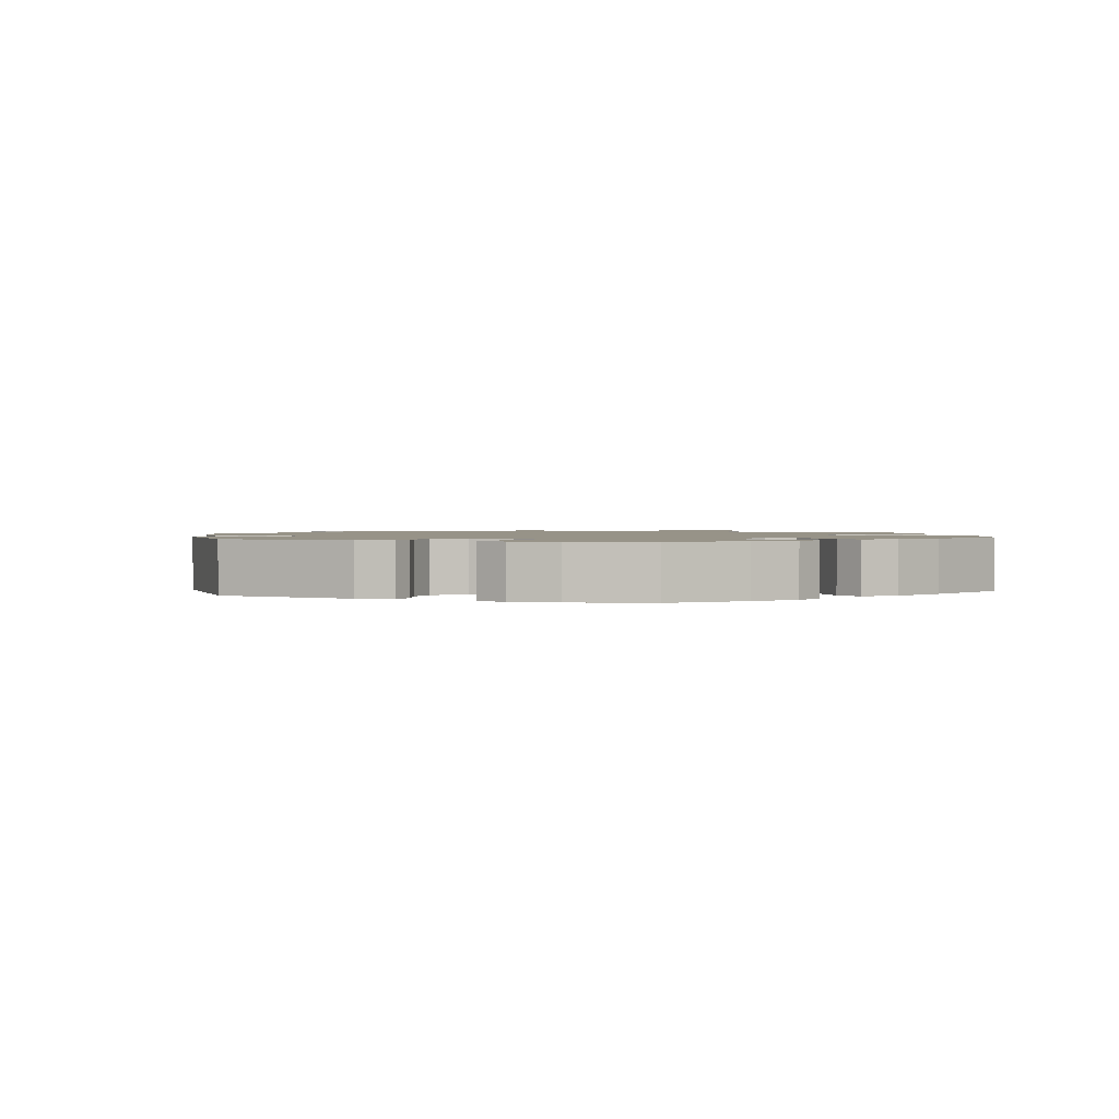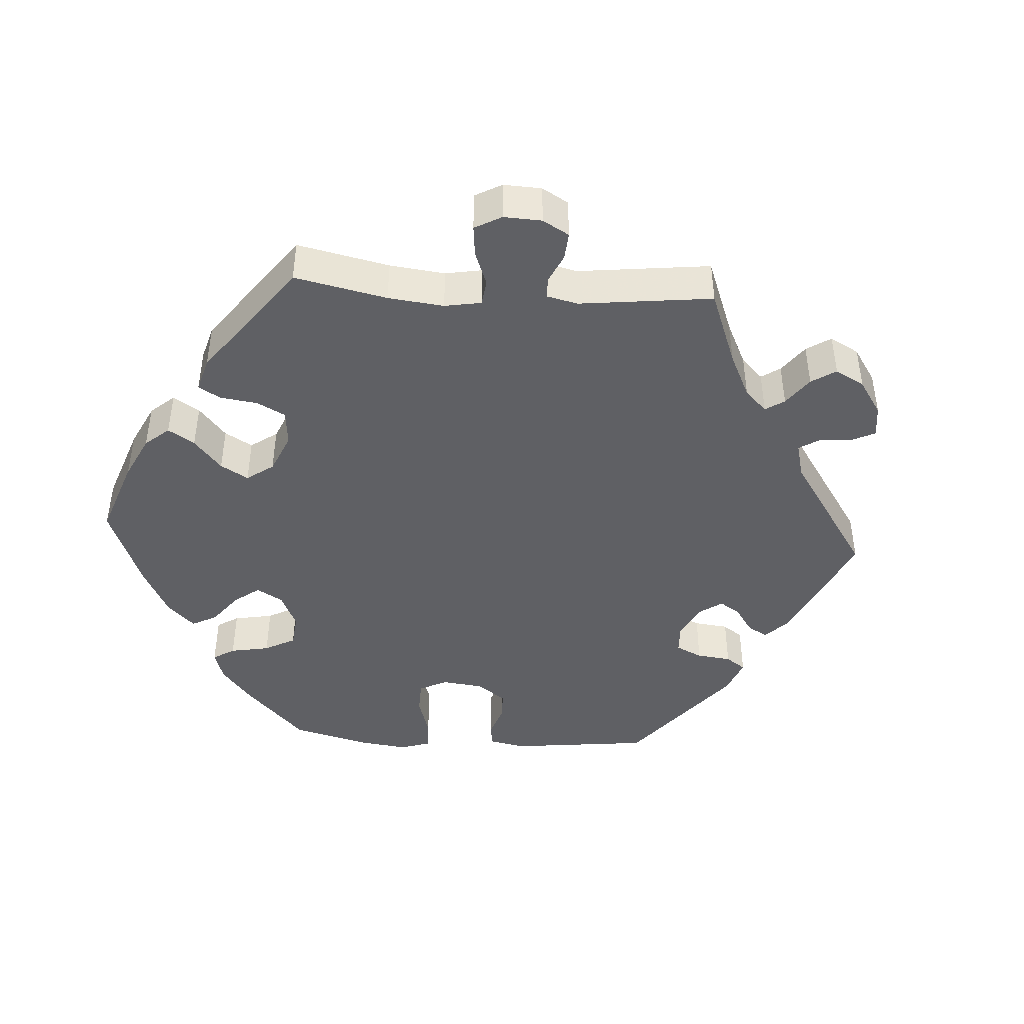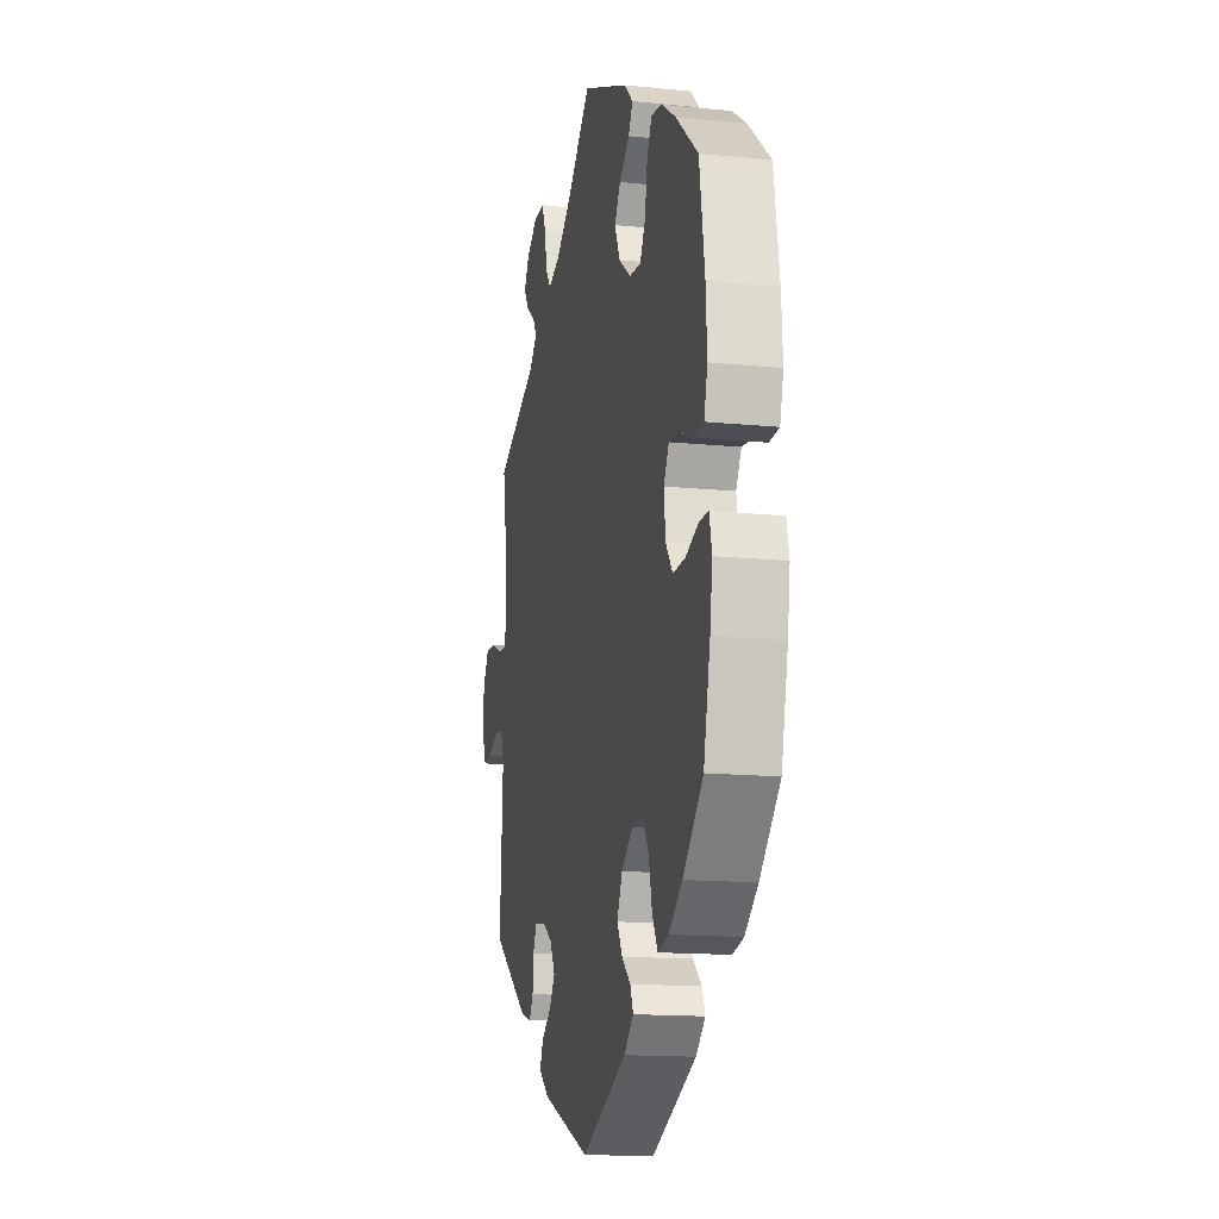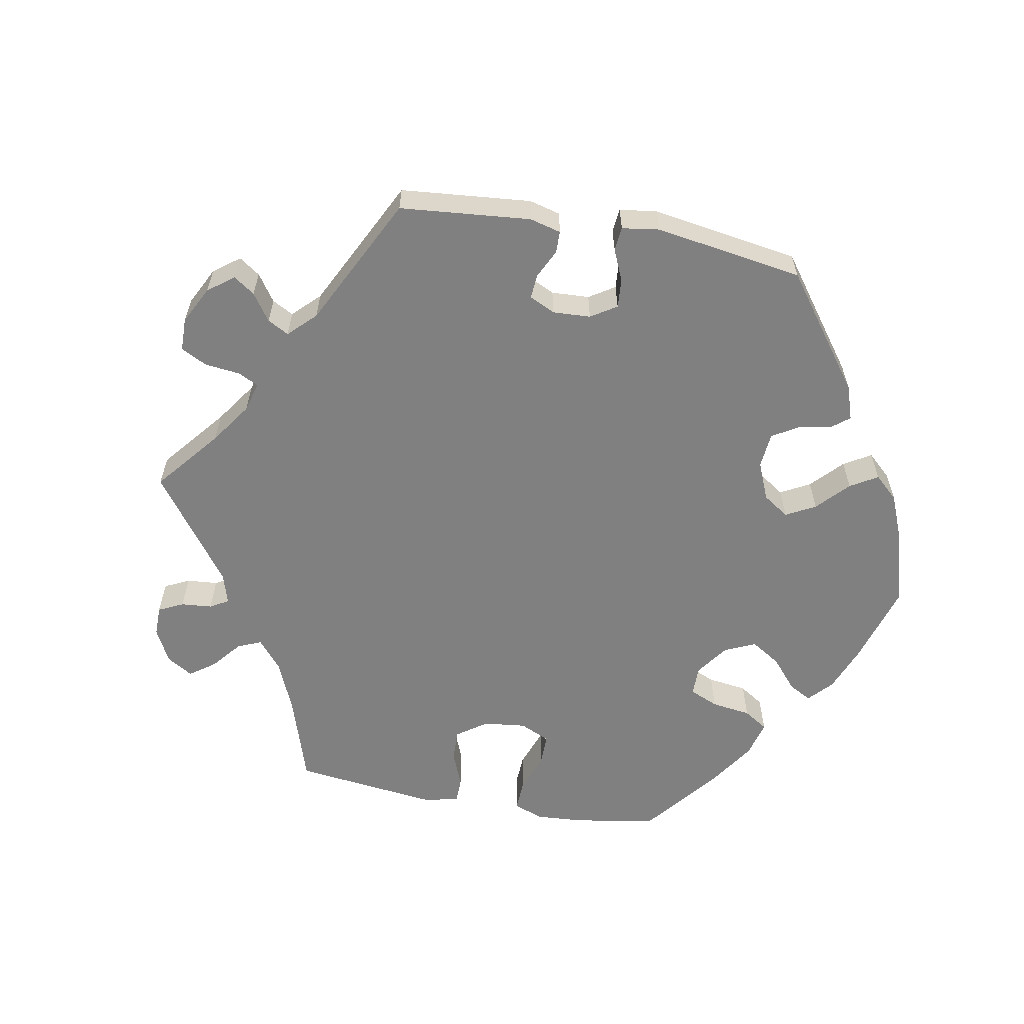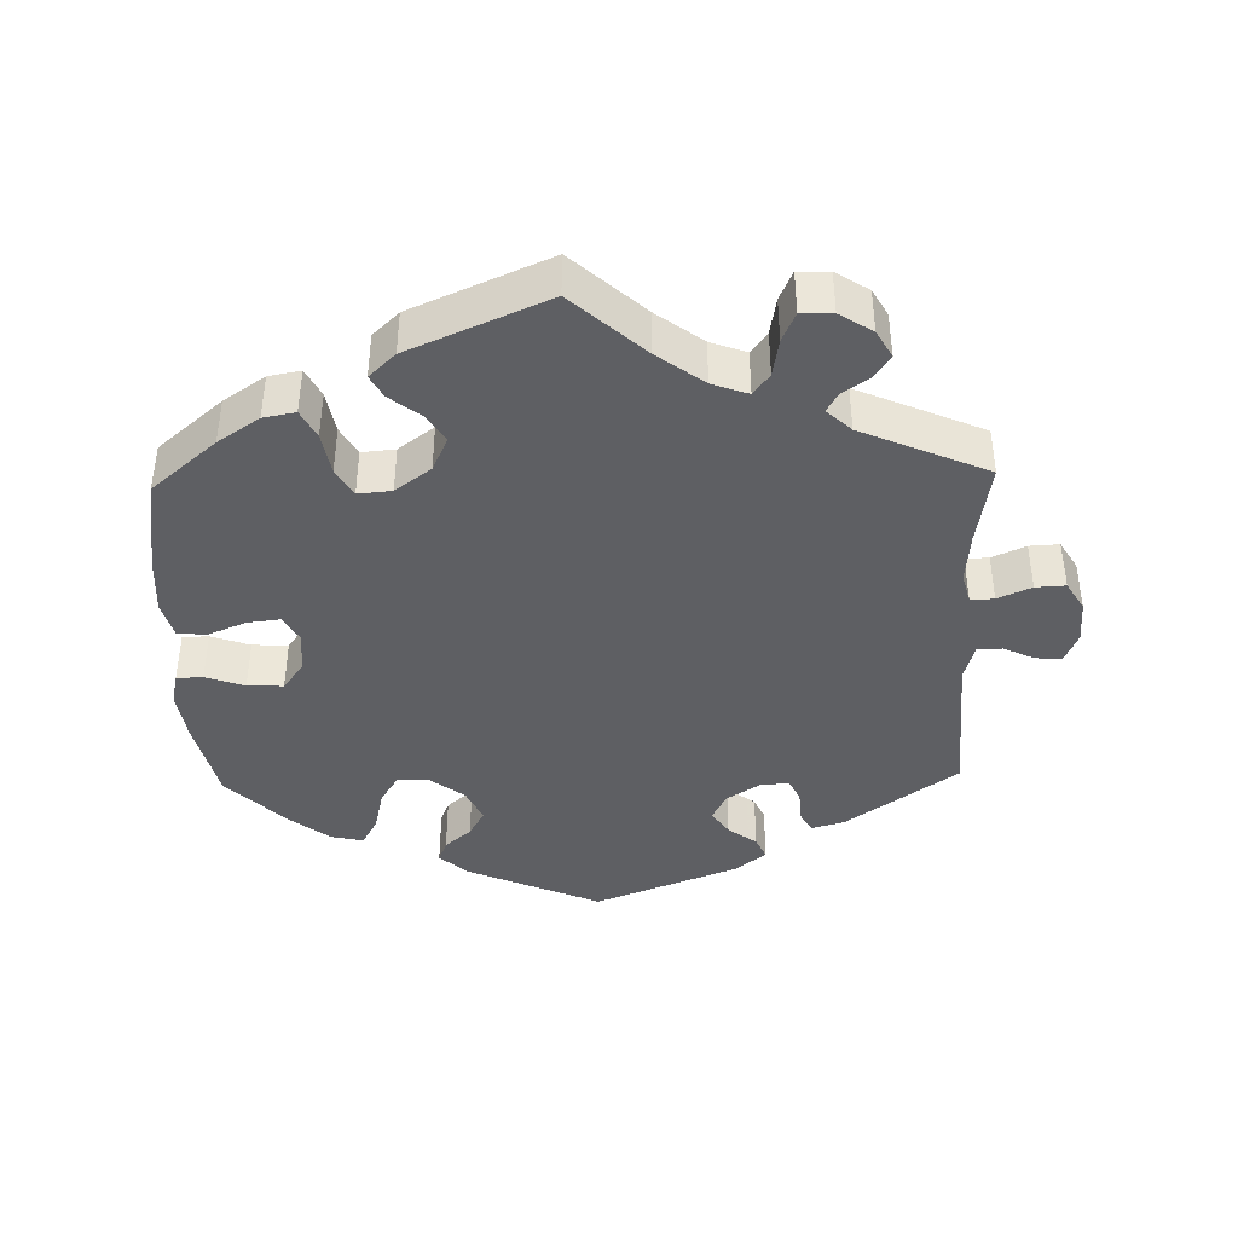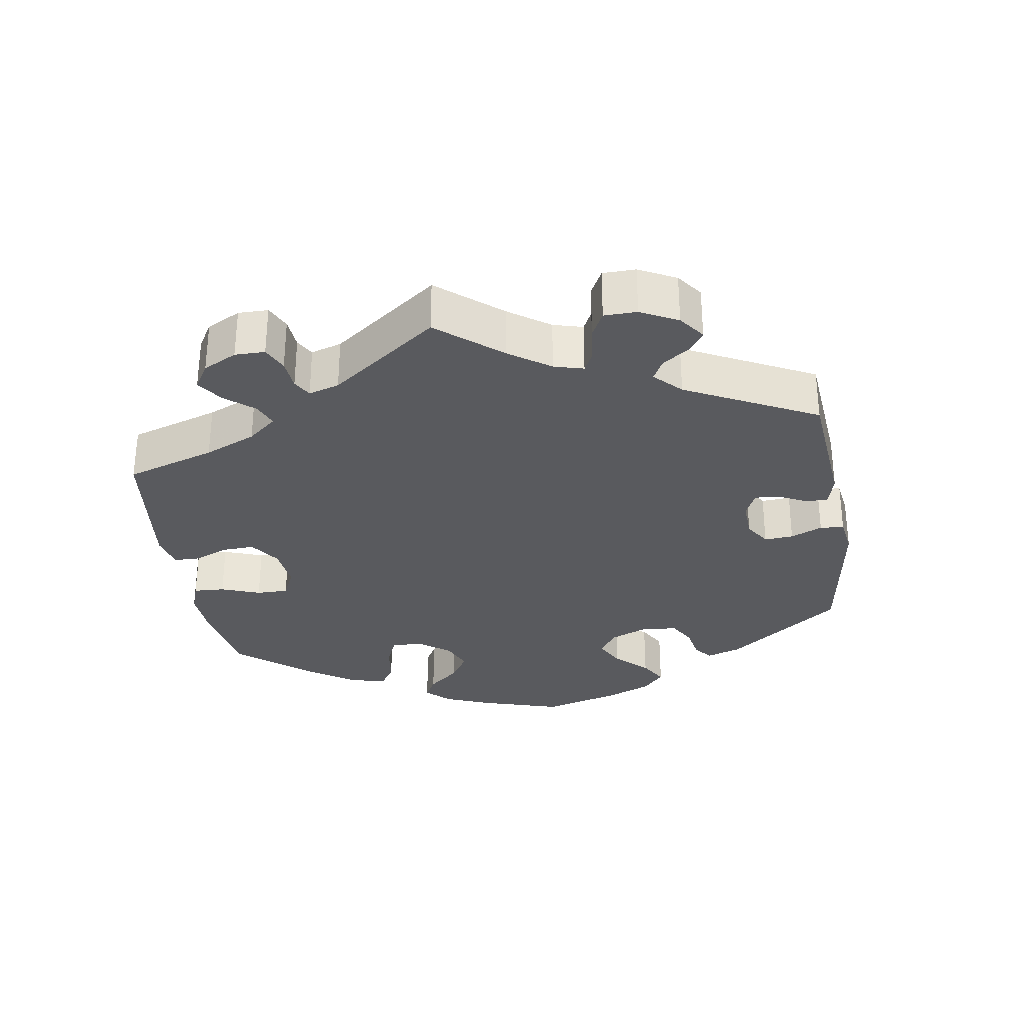
<metadata>
{"format":"obj","ext":"obj","renderer":"f3d","projection":"perspective","resolution":1024,"background":"white","views":[{"elev":1.4,"azim":-128.6,"up":"+Y"},{"elev":-43.8,"azim":26.3,"up":"+Y"},{"elev":-14.7,"azim":-102.2,"up":"+Z"},{"elev":-60.1,"azim":139.7,"up":"+Y"},{"elev":-41.3,"azim":1.6,"up":"+Y"},{"elev":-31.3,"azim":69.0,"up":"+Y"}]}
</metadata>
<code>
v -0.412 0.07 0.364
v -0.355 0.07 0.402
v -0.311 0.07 0.41
v -0.291 0.07 0.371
v -0.281 0.07 0.313
v -0.259 0.07 0.274
v -0.213 0.07 0.278
v -0.164 0.07 0.314
v -0.142 0.07 0.361
v -0.166 0.07 0.399
v -0.208 0.07 0.432
v -0.225 0.07 0.463
v -0.189 0.07 0.497
v 0 0.07 0.578
v 0.098 0.07 0.489
v 0.161 0.07 0.442
v 0.21 0.07 0.424
v 0.232 0.07 0.453
v 0.241 0.07 0.505
v 0.259 0.07 0.545
v 0.302 0.07 0.544
v 0.347 0.07 0.515
v 0.368 0.07 0.478
v 0.346 0.07 0.446
v 0.31 0.07 0.421
v 0.295 0.07 0.395
v 0.328 0.07 0.364
v 0.5 0.07 0.289
v 0.481 0.07 0.175
v 0.475 0.07 0.105
v 0.486 0.07 0.063
v 0.518 0.07 0.065
v 0.564 0.07 0.085
v 0.605 0.07 0.087
v 0.629 0.07 0.047
v 0.632 0.07 -0.012
v 0.614 0.07 -0.054
v 0.578 0.07 -0.051
v 0.536 0.07 -0.031
v 0.502 0.07 -0.032
v 0.488 0.07 -0.082
v 0.5 0.07 -0.289
v 0.348 0.07 -0.396
v 0.304 0.07 -0.408
v 0.288 0.07 -0.381
v 0.285 0.07 -0.336
v 0.27 0.07 -0.305
v 0.23 0.07 -0.308
v 0.185 0.07 -0.337
v 0.165 0.07 -0.375
v 0.188 0.07 -0.409
v 0.227 0.07 -0.438
v 0.241 0.07 -0.469
v 0.199 0.07 -0.502
v 0.001 0.07 -0.578
v -0.182 0.07 -0.498
v -0.22 0.07 -0.464
v -0.208 0.07 -0.434
v -0.172 0.07 -0.403
v -0.151 0.07 -0.366
v -0.172 0.07 -0.32
v -0.218 0.07 -0.285
v -0.262 0.07 -0.282
v -0.287 0.07 -0.322
v -0.301 0.07 -0.381
v -0.323 0.07 -0.42
v -0.367 0.07 -0.41
v -0.42 0.07 -0.369
v -0.501 0.07 -0.289
v -0.528 0.07 -0.173
v -0.538 0.07 -0.104
v -0.528 0.07 -0.06
v -0.492 0.07 -0.059
v -0.439 0.07 -0.078
v -0.39 0.07 -0.08
v -0.362 0.07 -0.042
v -0.356 0.07 0.014
v -0.377 0.07 0.051
v -0.421 0.07 0.046
v -0.473 0.07 0.025
v -0.513 0.07 0.027
v -0.527 0.07 0.078
v -0.522 0.07 0.157
v -0.501 0.07 0.289
v -0.412 0 0.364
v -0.355 0 0.402
v -0.311 0 0.41
v -0.291 0 0.371
v -0.281 0 0.313
v -0.259 0 0.274
v -0.213 0 0.278
v -0.164 0 0.314
v -0.142 0 0.361
v -0.166 0 0.399
v -0.208 0 0.432
v -0.225 0 0.463
v -0.189 0 0.497
v 0 0 0.578
v 0.098 0 0.489
v 0.161 0 0.442
v 0.21 0 0.424
v 0.232 0 0.453
v 0.241 0 0.505
v 0.259 0 0.545
v 0.302 0 0.544
v 0.347 0 0.515
v 0.368 0 0.478
v 0.346 0 0.446
v 0.31 0 0.421
v 0.295 0 0.395
v 0.328 0 0.364
v 0.5 0 0.289
v 0.481 0 0.175
v 0.475 0 0.105
v 0.486 0 0.063
v 0.518 0 0.065
v 0.564 0 0.085
v 0.605 0 0.087
v 0.629 0 0.047
v 0.632 0 -0.012
v 0.614 0 -0.054
v 0.578 0 -0.051
v 0.536 0 -0.031
v 0.502 0 -0.032
v 0.488 0 -0.082
v 0.5 0 -0.289
v 0.348 0 -0.396
v 0.304 0 -0.408
v 0.288 0 -0.381
v 0.285 0 -0.336
v 0.27 0 -0.305
v 0.23 0 -0.308
v 0.185 0 -0.337
v 0.165 0 -0.375
v 0.188 0 -0.409
v 0.227 0 -0.438
v 0.241 0 -0.469
v 0.199 0 -0.502
v 0.001 0 -0.578
v -0.182 0 -0.498
v -0.22 0 -0.464
v -0.208 0 -0.434
v -0.172 0 -0.403
v -0.151 0 -0.366
v -0.172 0 -0.32
v -0.218 0 -0.285
v -0.262 0 -0.282
v -0.287 0 -0.322
v -0.301 0 -0.381
v -0.323 0 -0.42
v -0.367 0 -0.41
v -0.42 0 -0.369
v -0.501 0 -0.289
v -0.528 0 -0.173
v -0.538 0 -0.104
v -0.528 0 -0.06
v -0.492 0 -0.059
v -0.439 0 -0.078
v -0.39 0 -0.08
v -0.362 0 -0.042
v -0.356 0 0.014
v -0.377 0 0.051
v -0.421 0 0.046
v -0.473 0 0.025
v -0.513 0 0.027
v -0.527 0 0.078
v -0.522 0 0.157
v -0.501 0 0.289
f 79 80 81 82
f 78 79 82 83
f 71 72 73 74
f 71 74 75
f 70 71 75
f 69 70 75
f 68 69 75 76
f 64 65 66 67
f 63 64 67 68
f 56 57 58 59
f 56 59 60
f 55 56 60
f 54 55 60 61
f 51 52 53 54
f 50 51 54 61
f 43 44 45 46
f 41 42 43 46
f 40 41 46 47
f 36 37 38 39
f 36 39 40
f 35 36 40
f 32 33 34 35
f 31 32 35 40
f 30 31 40 47
f 27 28 29
f 26 27 29 30
f 22 23 24 25
f 22 25 26
f 21 22 26
f 18 19 20 21
f 17 18 21 26
f 12 13 14 15
f 10 11 12 15
f 9 10 15 16
f 8 9 16 17
f 2 3 4 5
f 2 5 6
f 1 2 6
f 78 83 84 1
f 63 68 76
f 62 63 76 77
f 49 50 61 62
f 48 49 62 77
f 7 8 17 26
f 7 26 30 47
f 77 78 1 6
f 47 48 77
f 6 7 47 77
f 166 165 164 163
f 167 166 163 162
f 158 157 156 155
f 159 158 155
f 159 155 154
f 159 154 153
f 160 159 153 152
f 151 150 149 148
f 152 151 148 147
f 143 142 141 140
f 144 143 140
f 144 140 139
f 145 144 139 138
f 138 137 136 135
f 145 138 135 134
f 130 129 128 127
f 130 127 126 125
f 131 130 125 124
f 123 122 121 120
f 124 123 120
f 124 120 119
f 119 118 117 116
f 124 119 116 115
f 131 124 115 114
f 113 112 111
f 114 113 111 110
f 109 108 107 106
f 110 109 106
f 110 106 105
f 105 104 103 102
f 110 105 102 101
f 99 98 97 96
f 99 96 95 94
f 100 99 94 93
f 101 100 93 92
f 89 88 87 86
f 90 89 86
f 90 86 85
f 85 168 167 162
f 160 152 147
f 161 160 147 146
f 146 145 134 133
f 161 146 133 132
f 110 101 92 91
f 131 114 110 91
f 90 85 162 161
f 161 132 131
f 161 131 91 90
f 1 85 86 2
f 2 86 87 3
f 3 87 88 4
f 4 88 89 5
f 5 89 90 6
f 6 90 91 7
f 7 91 92 8
f 8 92 93 9
f 9 93 94 10
f 10 94 95 11
f 11 95 96 12
f 12 96 97 13
f 13 97 98 14
f 14 98 99 15
f 15 99 100 16
f 16 100 101 17
f 17 101 102 18
f 18 102 103 19
f 19 103 104 20
f 20 104 105 21
f 21 105 106 22
f 22 106 107 23
f 23 107 108 24
f 24 108 109 25
f 25 109 110 26
f 26 110 111 27
f 27 111 112 28
f 28 112 113 29
f 29 113 114 30
f 30 114 115 31
f 31 115 116 32
f 32 116 117 33
f 33 117 118 34
f 34 118 119 35
f 35 119 120 36
f 36 120 121 37
f 37 121 122 38
f 38 122 123 39
f 39 123 124 40
f 40 124 125 41
f 41 125 126 42
f 42 126 127 43
f 43 127 128 44
f 44 128 129 45
f 45 129 130 46
f 46 130 131 47
f 47 131 132 48
f 48 132 133 49
f 49 133 134 50
f 50 134 135 51
f 51 135 136 52
f 52 136 137 53
f 53 137 138 54
f 54 138 139 55
f 55 139 140 56
f 56 140 141 57
f 57 141 142 58
f 58 142 143 59
f 59 143 144 60
f 60 144 145 61
f 61 145 146 62
f 62 146 147 63
f 63 147 148 64
f 64 148 149 65
f 65 149 150 66
f 66 150 151 67
f 67 151 152 68
f 68 152 153 69
f 69 153 154 70
f 70 154 155 71
f 71 155 156 72
f 72 156 157 73
f 73 157 158 74
f 74 158 159 75
f 75 159 160 76
f 76 160 161 77
f 77 161 162 78
f 78 162 163 79
f 79 163 164 80
f 80 164 165 81
f 81 165 166 82
f 82 166 167 83
f 83 167 168 84
f 84 168 85 1

</code>
